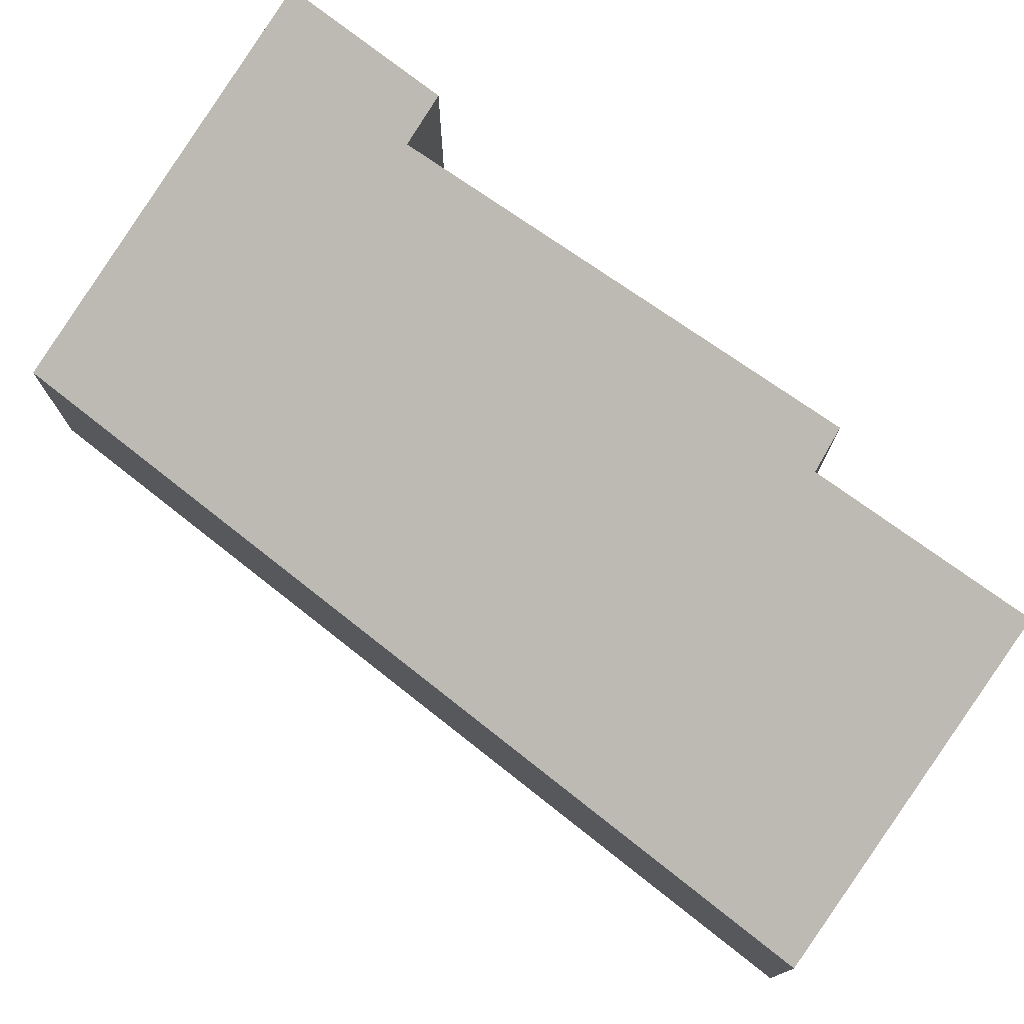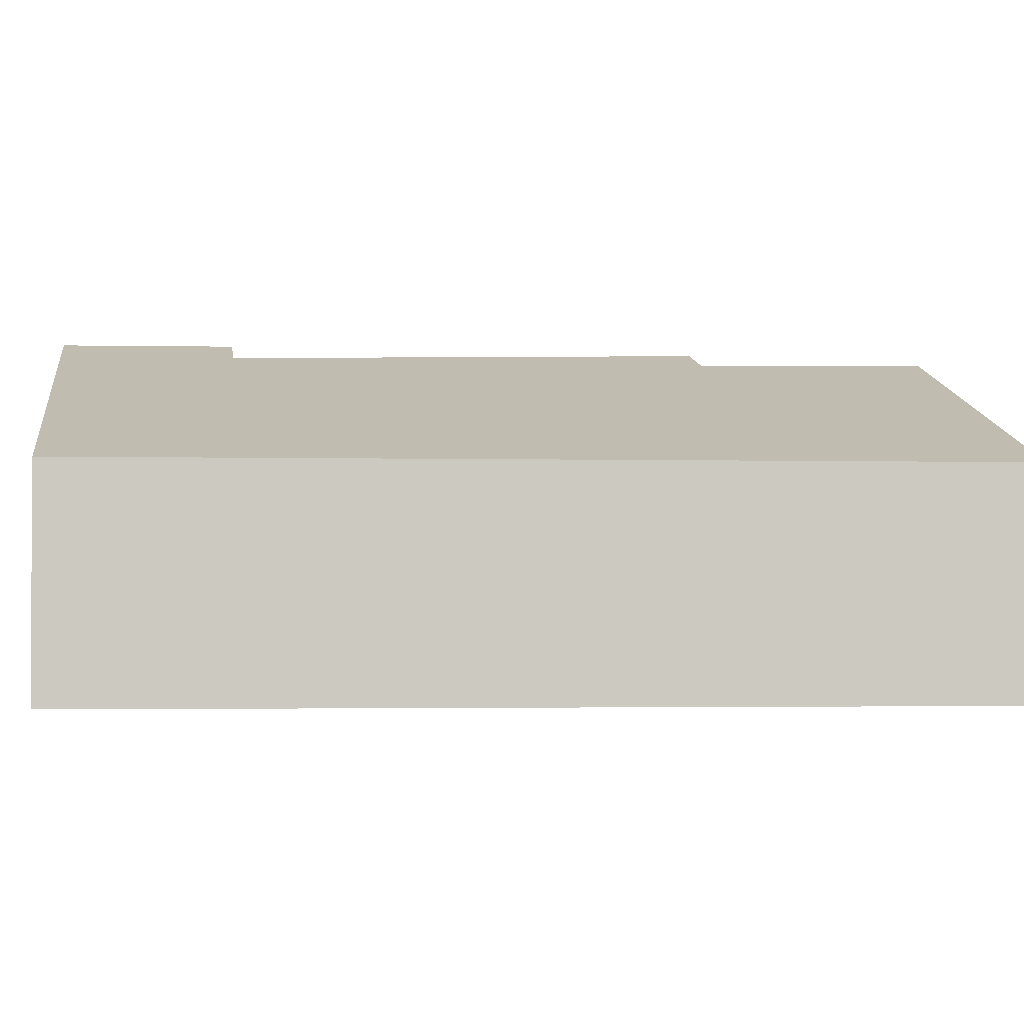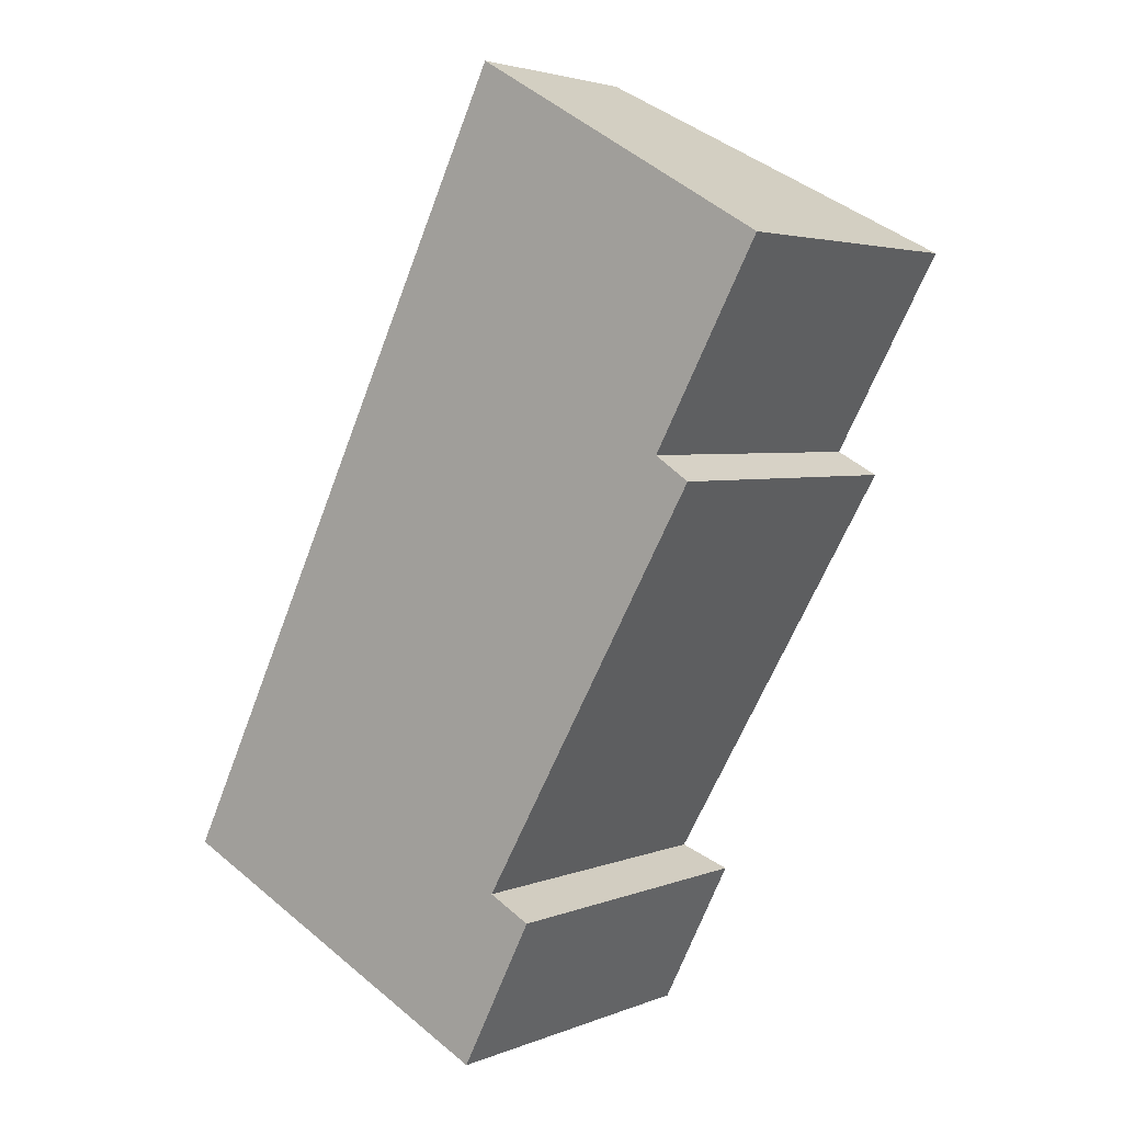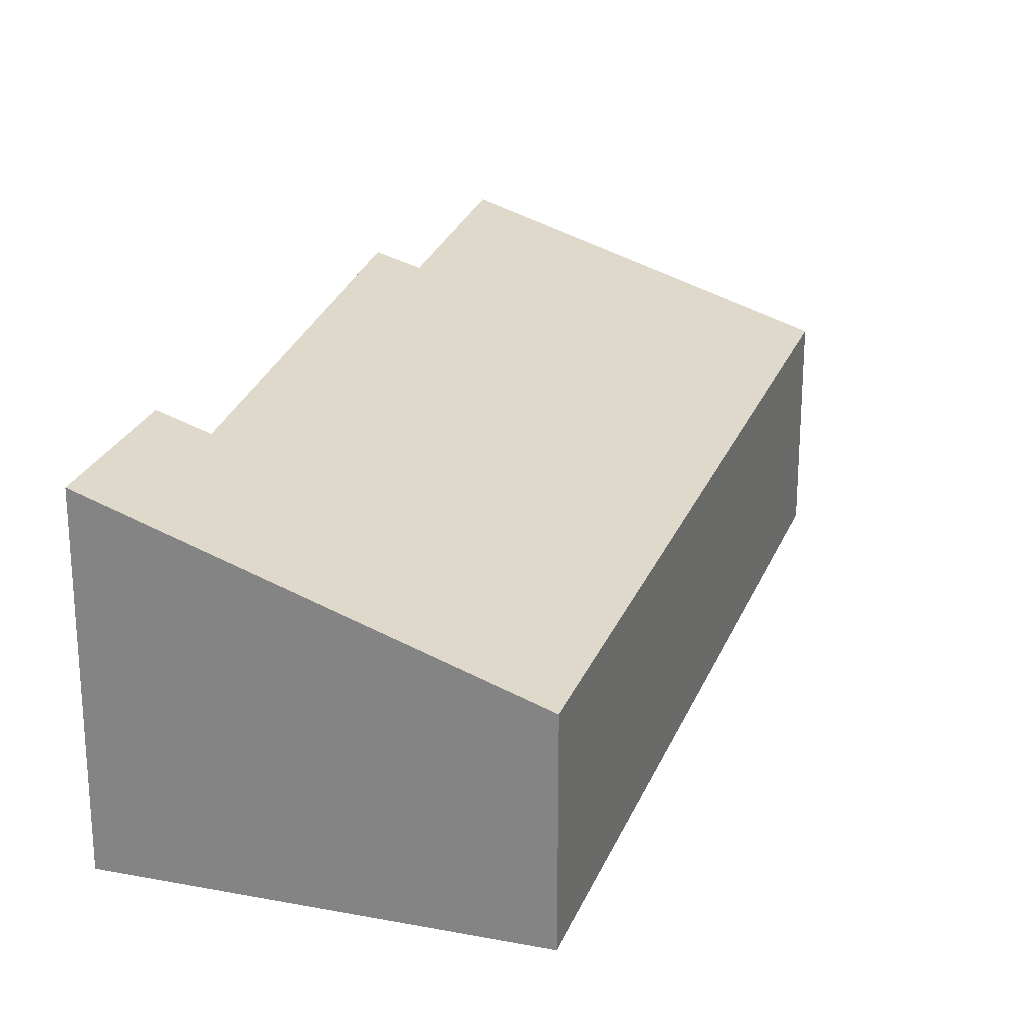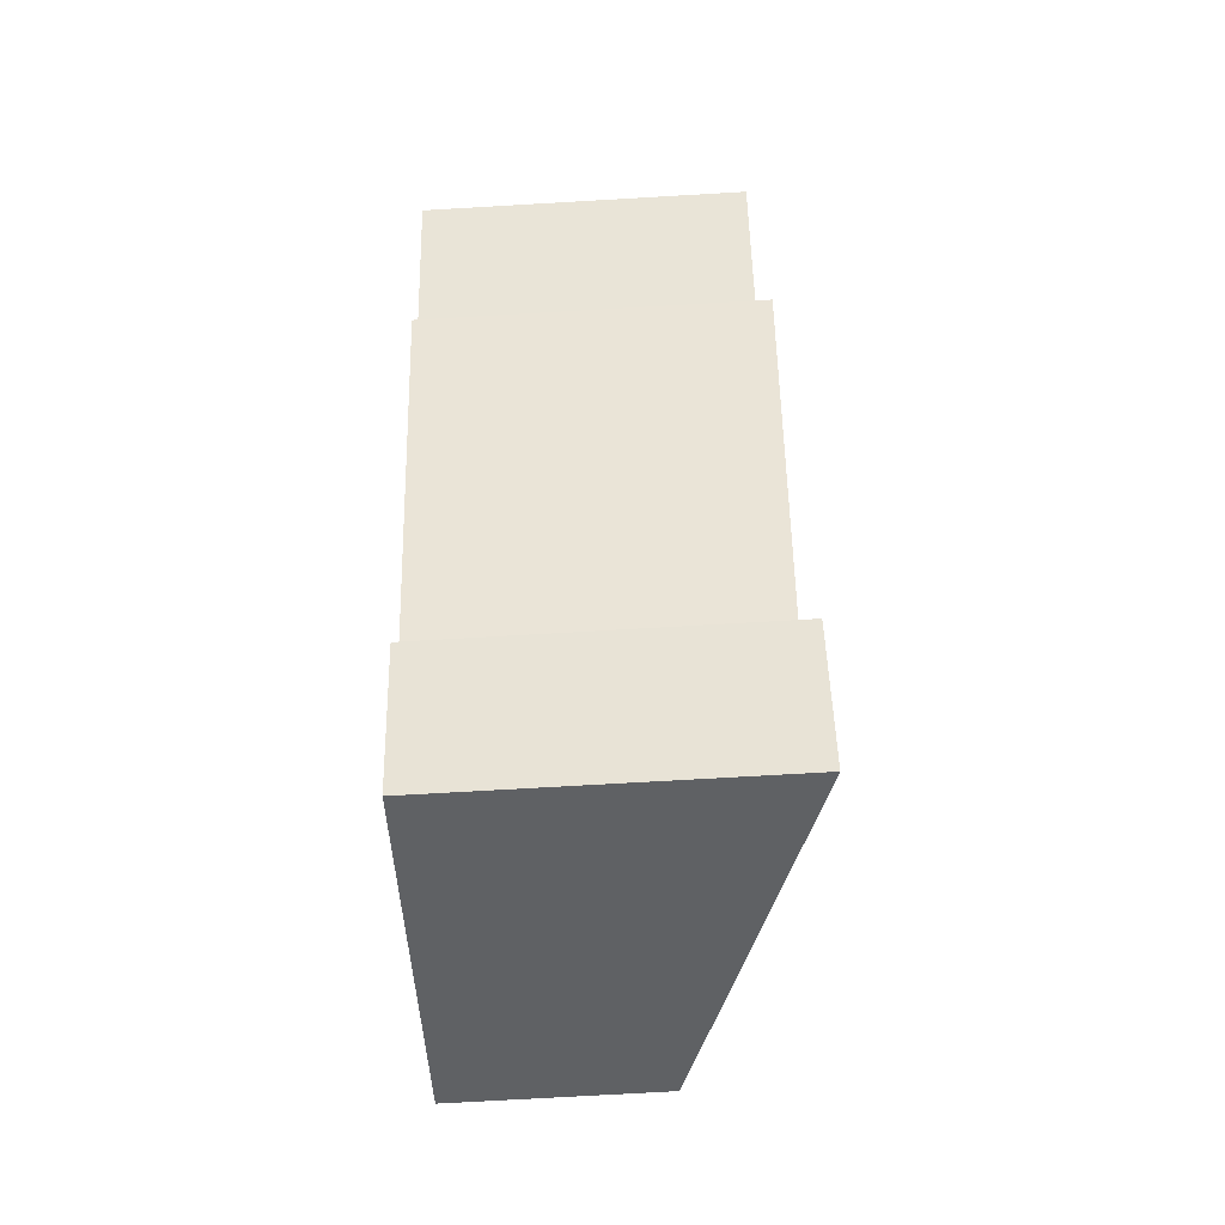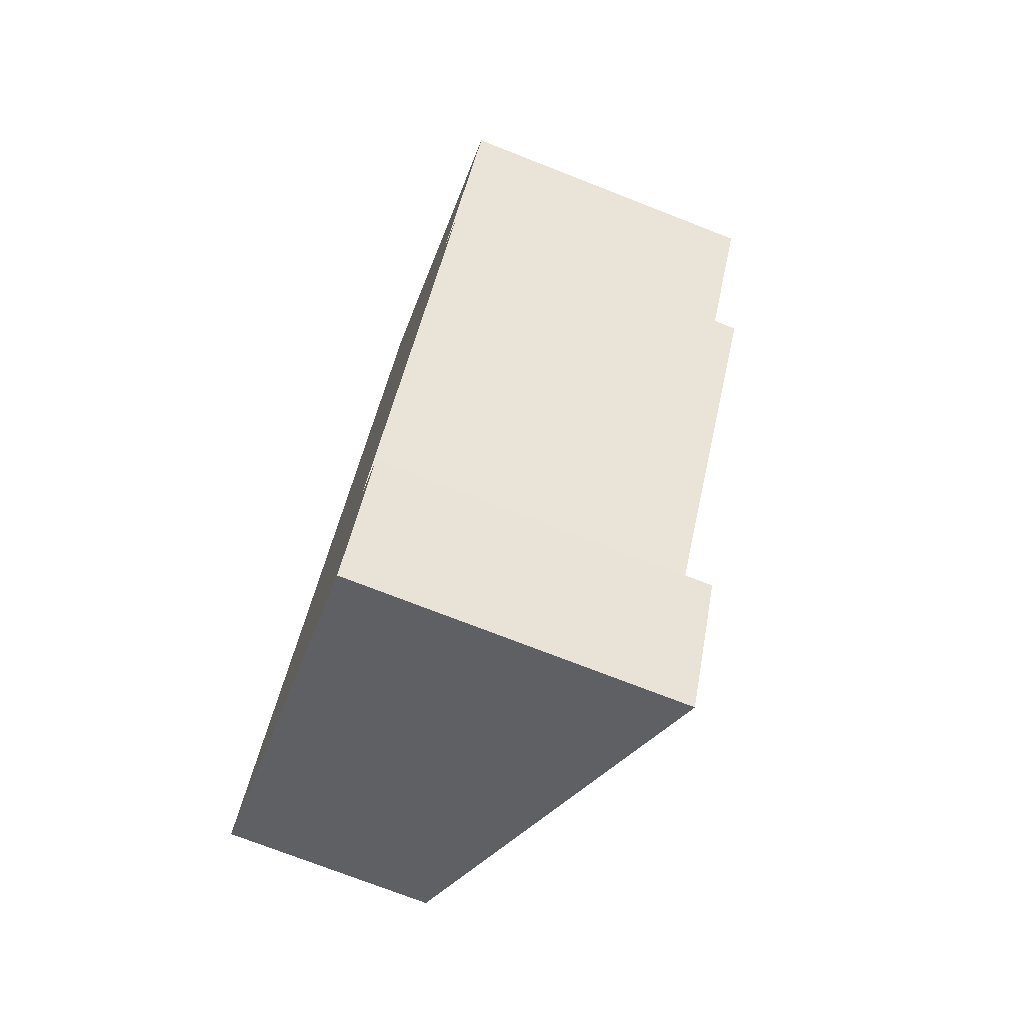
<metadata>
{"format":"obj","ext":"obj","renderer":"f3d","projection":"perspective","resolution":1024,"background":"white","views":[{"elev":77.5,"azim":-25.8,"up":"+Y"},{"elev":-2.2,"azim":-69.4,"up":"+Y"},{"elev":3.4,"azim":36.9,"up":"+Z"},{"elev":24.4,"azim":-135.8,"up":"+Y"},{"elev":-72.7,"azim":93.3,"up":"+Z"},{"elev":-74.3,"azim":68.7,"up":"+Z"}]}
</metadata>
<code>
v  0 2.124 1.301e-16
v  4.324 3.479 -0.319
v  3.579 3.474 -1.81
v  3.898 3.316 -0.086
v  6.149 3.405 3.918
v  5.806 3.267 4.151
v  3.837 2.124 7.856
v  6.865 3.298 6.107
v  6.865 -3.739e-16 6.107
v  5.806 -2.542e-16 4.151
v  6.149 -2.399e-16 3.918
v  3.898 5.266e-18 -0.086
v  4.324 1.953e-17 -0.319
v  3.579 1.108e-16 -1.81
v  3.837 -4.81e-16 7.856
v  0 0 0
g defaultobject
f 1 2 3
f 2 1 4
f 4 1 5
f 5 1 6
f 6 1 7
f 6 7 8
f 9 6 8
f 6 9 10
f 11 4 5
f 4 11 12
f 13 3 2
f 3 13 14
f 6 11 5
f 11 6 10
f 4 13 2
f 13 4 12
f 7 9 8
f 9 7 15
f 14 1 3
f 1 14 16
f 16 7 1
f 7 16 15
f 14 13 16
f 12 16 13
f 15 16 12
f 10 15 12
f 11 10 12
f 9 15 10

</code>
